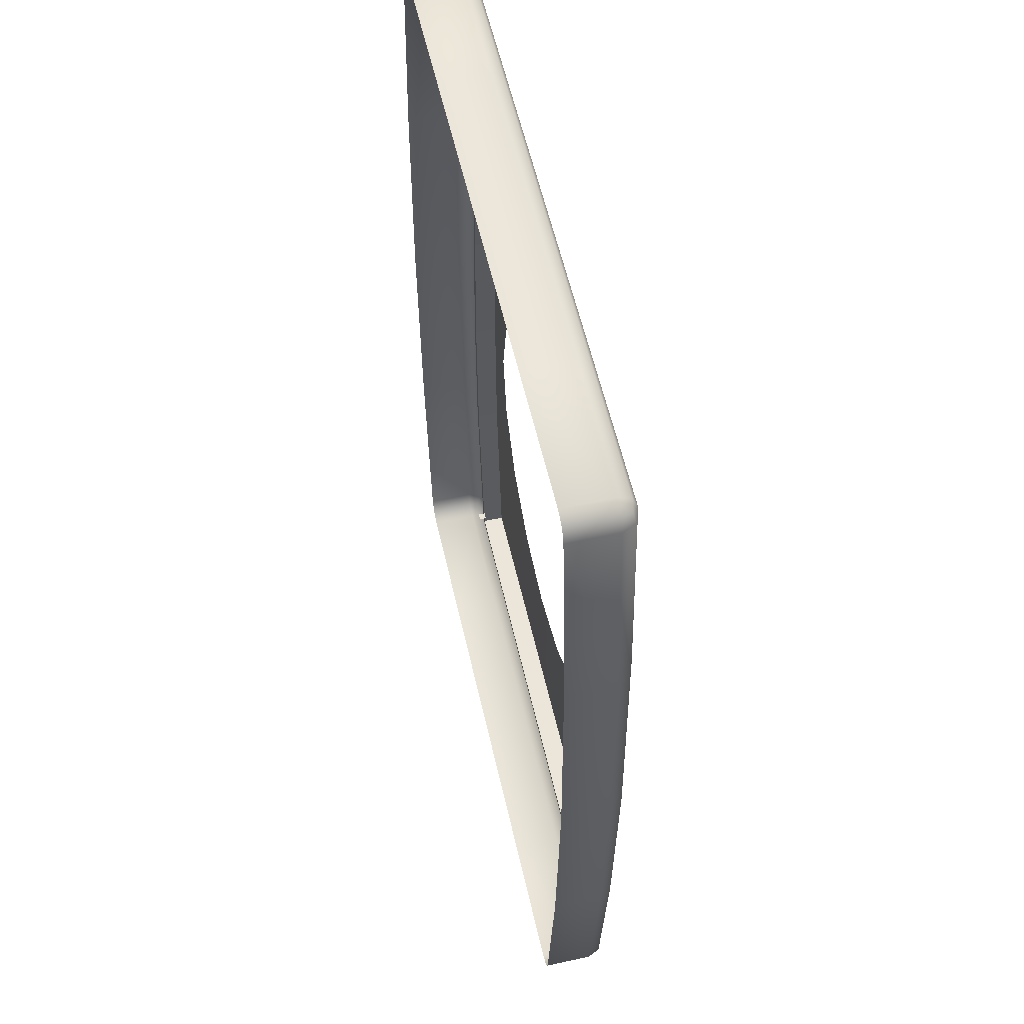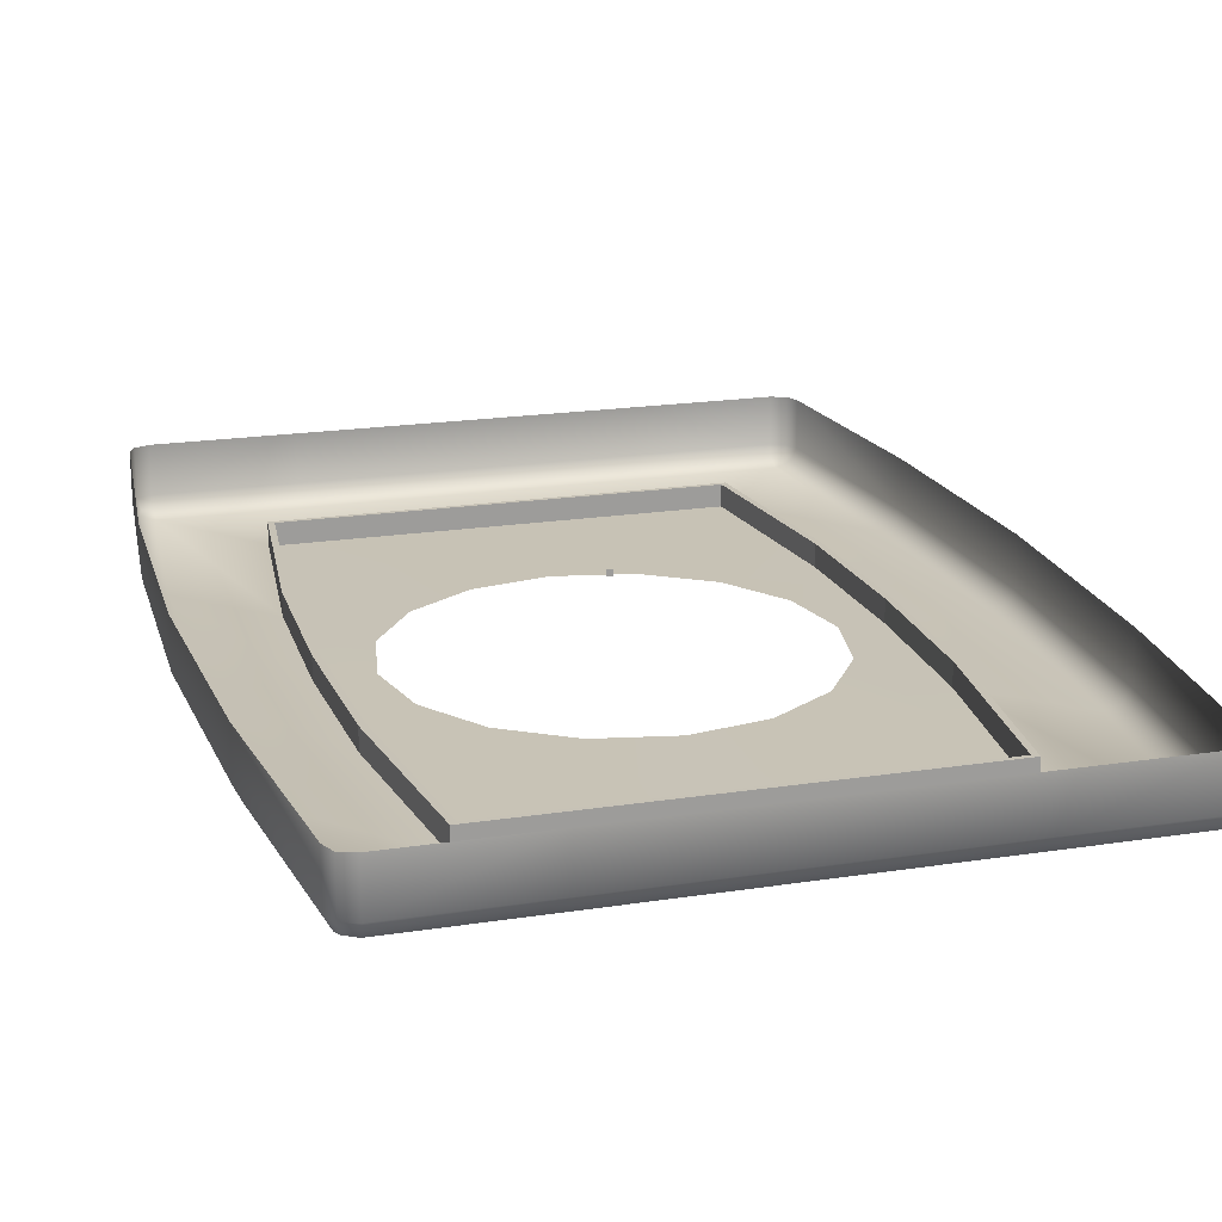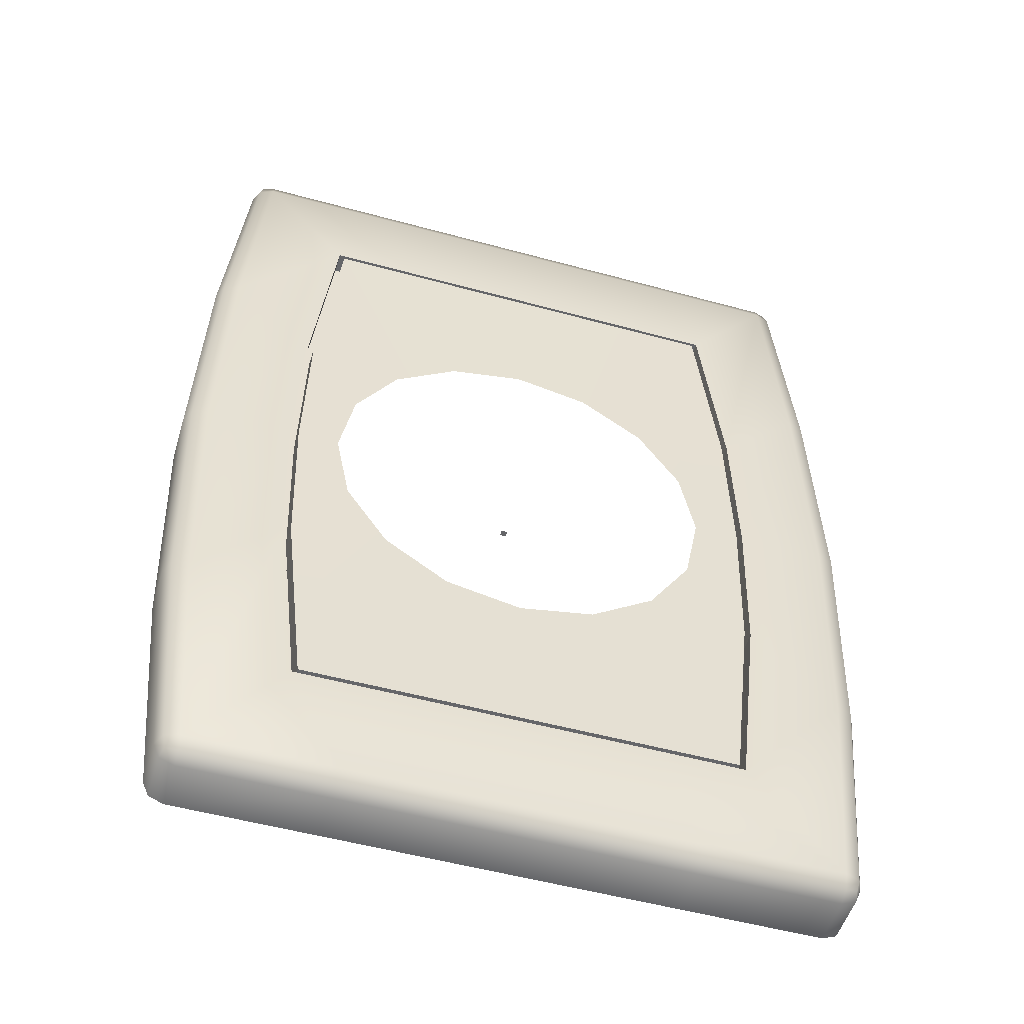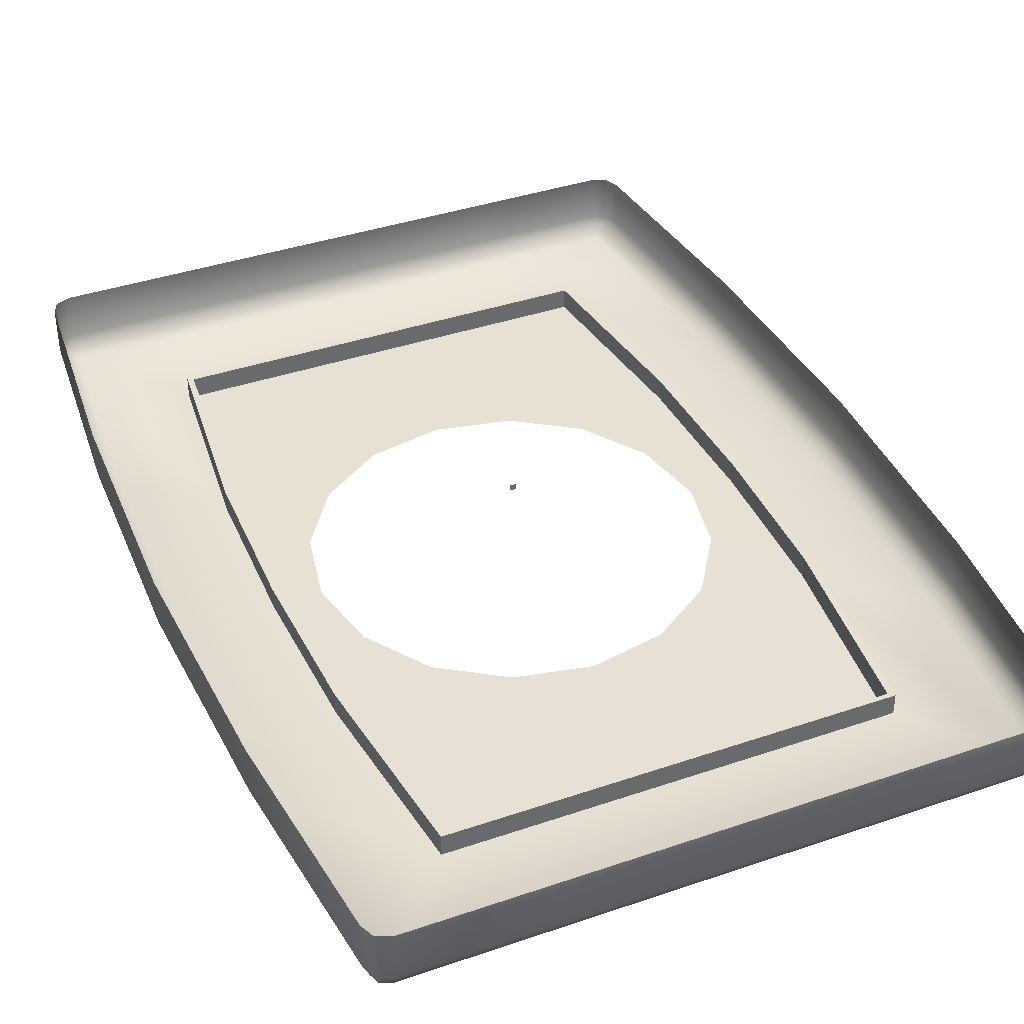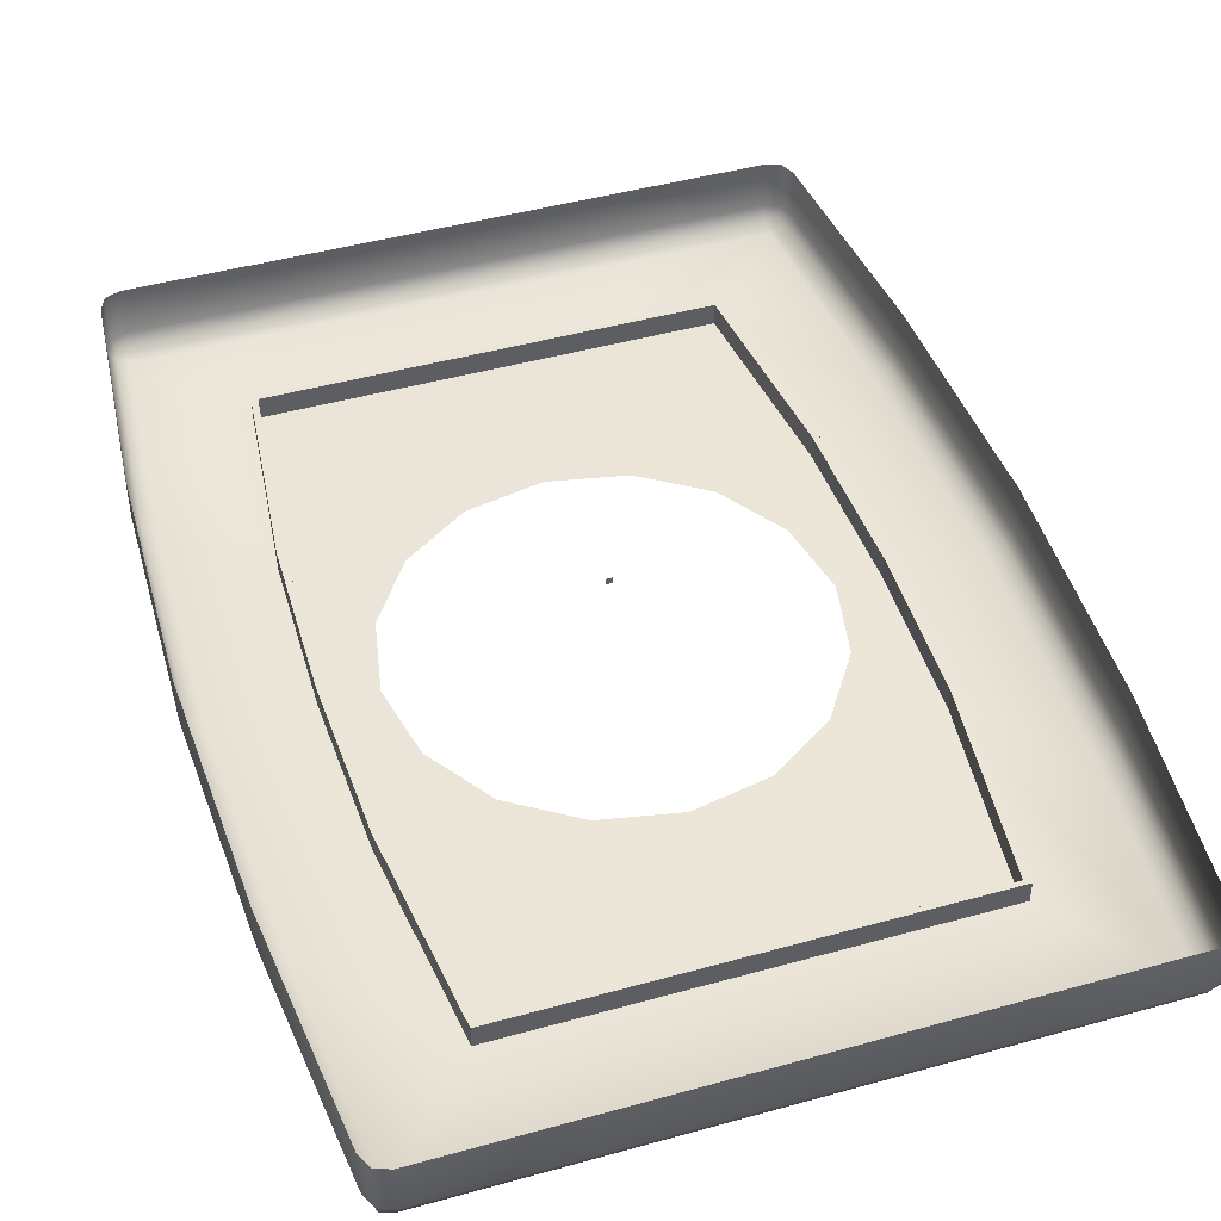
<metadata>
{"format":"obj","ext":"obj","renderer":"f3d","projection":"perspective","resolution":1024,"background":"white","views":[{"elev":57.4,"azim":-102.8,"up":"+Z"},{"elev":19.3,"azim":163.6,"up":"+Y"},{"elev":-51.8,"azim":-16.6,"up":"+Z"},{"elev":38.9,"azim":-23.2,"up":"+Y"},{"elev":45.8,"azim":162.3,"up":"+Y"}]}
</metadata>
<code>
o MeshLightSwitch_15_0_GeomSubset_0
v 0.0005 0.01011 0
v -0.0005 0.01011 0
v 0.0005 0.01111 0
v -0.0005 0.01111 0
v 0.0005 0.01011 0
v -0.0005 0.01011 0
v 0.0005 0.01111 0
v -0.0005 0.01111 0
v 0.0005 0.01011 0
v -0.0005 0.01011 0
v 0.0005 0.01111 0
v -0.0005 0.01111 0
v 0.03445 -0.000278 -0.05708
v -0.03456 -0.000278 -0.05708
v 0.03445 -0.000278 0.05708
v -0.03456 -0.000278 0.05708
v -0.000343 -0.000278 -0.05708
v -0.000343 -0.000278 0.05708
v 0.03802 -0.000278 0.02538
v 0.03876 -0.000278 0
v 0.03802 -0.000278 -0.02538
v -0.03813 -0.000278 0.02538
v -0.03887 -0.000278 0
v -0.03813 -0.000278 -0.02538
v 0.01903 -0.000278 0.05708
v -0.01914 -0.000278 0.05708
v -0.01914 -0.000278 -0.05708
v 0.01903 -0.000278 -0.05708
v -0.02278 -0.000141 -0.02256
v -0.01248 -0.000141 -0.02942
v -0.02285 -0.000141 0.02233
v -0.02971 -0.000141 0.01202
v 0.02204 -0.000141 0.02239
v 0.01173 -0.000141 0.02926
v 0.0221 -0.000141 -0.0225
v 0.02897 -0.000141 -0.01219
v -0.000328 -0.000141 -0.03182
v 0.01182 -0.000141 -0.02939
v -0.000416 -0.000141 0.03166
v -0.01256 -0.000141 0.02923
v 0.02894 -0.000141 0.01211
v 0.03137 -0.000141 -3.8e-05
v -0.03211 -0.000141 -0.000126
v -0.02968 -0.000141 -0.01227
v -0.0196 -0.000278 -0.05783
v -0.03548 -0.000278 -0.05783
v 0.03537 -0.000278 -0.05783
v 0.03903 -0.000278 -0.02572
v -0.03914 -0.000278 -0.02572
v 0.03537 -0.000278 0.05783
v 0.01949 -0.000278 0.05783
v -0.03548 -0.000278 0.05783
v 0.01949 -0.000278 -0.05783
v -0.000343 -0.000278 -0.05783
v -0.000343 -0.000278 0.05783
v -0.0196 -0.000278 0.05783
v 0.03903 -0.000278 0.02572
v 0.03979 -0.000278 0
v -0.03914 -0.000278 0.02572
v -0.0399 -0.000278 0
v -0.03456 0.003236 -0.05708
v -0.01914 0.003236 -0.05708
v -0.0196 0.003236 -0.05783
v -0.03548 0.003236 -0.05783
v 0.03445 0.003236 -0.05708
v 0.03802 0.003236 -0.02538
v 0.03903 0.003236 -0.02572
v 0.03537 0.003236 -0.05783
v -0.03813 0.003236 -0.02538
v -0.03914 0.003236 -0.02572
v 0.03445 0.003236 0.05708
v 0.01903 0.003236 0.05708
v 0.01949 0.003236 0.05783
v 0.03537 0.003236 0.05783
v -0.000343 0.003236 -0.05708
v 0.01903 0.003236 -0.05708
v 0.01949 0.003236 -0.05783
v -0.000343 0.003236 -0.05783
v -0.000343 0.003236 0.05708
v -0.01914 0.003236 0.05708
v -0.0196 0.003236 0.05783
v -0.000343 0.003236 0.05783
v 0.03802 0.003236 0.02538
v 0.03903 0.003236 0.02572
v 0.03876 0.003236 0
v 0.03979 0.003236 0
v -0.03456 0.003236 0.05708
v -0.03813 0.003236 0.02538
v -0.03914 0.003236 0.02572
v -0.03548 0.003236 0.05783
v -0.03887 0.003236 0
v -0.0399 0.003236 0
v 0.04956 0.002709 -0.07853
v 0.05195 0.002709 -0.07755
v 0.05195 0.01061 -0.07755
v 0.04956 0.01061 -0.07853
v 0.05294 0.002709 -0.0752
v 0.05294 0.01061 -0.0752
v -0.02725 -0.000278 -0.0752
v -0.02725 0.000597 -0.07755
v -0.04967 0.000597 -0.07755
v -0.04967 -0.000278 -0.0752
v -0.02725 0.002709 -0.07853
v -0.04967 0.002709 -0.07853
v 0.05195 0.000597 -0.0752
v 0.05529 0.000597 -0.03874
v 0.05634 0.002709 -0.03874
v 0.04956 -0.000278 -0.0752
v 0.05274 -0.000278 -0.03874
v -0.05305 0.002709 -0.0752
v -0.05206 0.002709 -0.07755
v -0.05206 0.01061 -0.07755
v -0.05305 0.01061 -0.0752
v -0.04967 0.01061 -0.07853
v -0.05206 0.000597 -0.0752
v -0.0554 0.000597 -0.03874
v -0.05285 -0.000278 -0.03874
v -0.05645 0.002709 -0.03874
v 0.05294 0.002709 0.07453
v 0.05195 0.002709 0.07688
v 0.05195 0.01061 0.07688
v 0.05294 0.01061 0.07453
v 0.04956 0.002709 0.07786
v 0.04956 0.01061 0.07786
v 0.04956 0.000597 0.07688
v 0.02714 0.000597 0.07688
v 0.02714 0.002709 0.07786
v 0.04956 -0.000278 0.07453
v 0.02714 -0.000278 0.07453
v -0.04967 0.002709 0.07786
v -0.05206 0.002709 0.07688
v -0.05206 0.01061 0.07688
v -0.04967 0.01061 0.07786
v -0.05305 0.002709 0.07453
v -0.05305 0.01061 0.07453
v 0.02714 0.01061 0.07786
v -0.02725 0.01061 -0.07853
v -0.05645 0.01061 -0.03874
v 0.05634 0.01061 -0.03874
v 0.05151 0.000986 -0.07712
v 0.04956 0.000597 -0.07755
v -0.05162 0.000986 -0.07712
v 0.05151 0.000986 0.07645
v 0.05195 0.000597 0.07453
v -0.05206 0.000597 0.07453
v -0.05162 0.000986 0.07645
v -0.04967 0.000597 0.07688
v -0.04967 -0.000278 0.07453
v 0.02714 -0.000278 -0.0752
v 0.02714 0.000597 -0.07755
v -0.00043 0.000597 -0.07755
v -0.00043 -0.000278 -0.0752
v 0.02714 0.002709 -0.07853
v -0.00043 0.002709 -0.07853
v 0.02714 0.01061 -0.07853
v -0.00043 0.01061 -0.07853
v -0.00043 -0.000278 0.07453
v -0.00043 0.000597 0.07688
v -0.02725 -0.000278 0.07453
v -0.02725 0.000597 0.07688
v -0.00043 0.002709 0.07786
v -0.02725 0.002709 0.07786
v -0.00043 0.01061 0.07786
v -0.02725 0.01061 0.07786
v 0.05274 -0.000278 0.03874
v 0.05529 0.000597 0.03874
v 0.05634 0.002709 0.03874
v 0.05634 0.01061 0.03874
v 0.05406 -0.000278 0
v 0.05667 0.000597 0
v 0.05775 0.002709 0
v 0.05775 0.01061 0
v -0.05645 0.01061 0.03874
v -0.05645 0.002709 0.03874
v -0.0554 0.000597 0.03874
v -0.05285 -0.000278 0.03874
v -0.05786 0.01061 0
v -0.05786 0.002709 0
v -0.05678 0.000597 0
v -0.05417 -0.000278 0
v -0.004496 -0.000834 0.06903
v -0.002778 -0.000834 0.07075
v 0.001918 -0.000834 0.07075
v 0.003637 -0.000834 0.06903
v 0.004266 -0.000834 0.06668
v 0.003637 -0.000834 0.06434
v 0.001918 -0.000834 0.06262
v -0.002778 -0.000834 0.06262
v -0.004496 -0.000834 0.06434
v -0.005126 -0.000834 0.06668
v -0.004187 -0.001242 0.06885
v -0.002599 -0.001242 0.07044
v 0.00174 -0.001242 0.07044
v 0.003328 -0.001242 0.06885
v 0.003909 -0.001242 0.06668
v 0.003328 -0.001242 0.06452
v 0.00174 -0.001242 0.06293
v -0.002599 -0.001242 0.06293
v -0.004187 -0.001242 0.06452
v -0.004768 -0.001242 0.06668
v -0.003305 -0.00157 0.06835
v -0.00209 -0.00157 0.06956
v 0.001231 -0.00157 0.06956
v 0.002446 -0.00157 0.06835
v 0.002891 -0.00157 0.06668
v 0.002446 -0.00157 0.06502
v 0.001231 -0.00157 0.06381
v -0.00209 -0.00157 0.06381
v -0.003305 -0.00157 0.06502
v -0.00375 -0.00157 0.06668
v -0.001986 -0.00179 0.06758
v -0.001328 -0.00179 0.06824
v 0.000469 -0.00179 0.06824
v 0.001127 -0.00179 0.06758
v 0.001367 -0.00179 0.06668
v 0.001127 -0.00179 0.06579
v 0.000469 -0.00179 0.06513
v -0.001328 -0.00179 0.06513
v -0.001986 -0.00179 0.06579
v -0.002227 -0.00179 0.06668
v -0.00016 -0.000834 0.07131
v -0.000699 -0.000834 0.07131
v -0.000699 -0.001242 0.07095
v -0.00016 -0.001242 0.07095
v -0.000699 -0.000834 0.06206
v -0.00016 -0.000834 0.06206
v -0.00016 -0.001242 0.06242
v -0.000699 -0.001242 0.06242
v -0.000699 -0.00157 0.06993
v -0.00016 -0.00157 0.06993
v -0.00016 -0.00157 0.06344
v -0.000699 -0.00157 0.06344
v -0.000699 -0.00179 0.06841
v -0.00016 -0.00179 0.06841
v -0.00016 -0.00179 0.06496
v -0.000699 -0.00179 0.06496
v -0.00016 -0.001855 0.06668
v -0.000699 -0.001855 0.06668
v -0.000699 -0.000834 0.07105
v -0.00016 -0.000834 0.07105
v -0.00016 -0.000958 0.07077
v -0.000699 -0.000958 0.07077
v -0.00016 -0.001232 0.06986
v -0.000699 -0.001232 0.06986
v -0.00016 -0.000834 0.06232
v -0.000699 -0.000834 0.06232
v -0.000699 -0.000958 0.0626
v -0.00016 -0.000958 0.0626
v -0.000699 -0.001232 0.06352
v -0.00016 -0.001232 0.06352
v -0.00016 -0.001443 0.06838
v -0.000699 -0.001443 0.06838
v -0.000699 -0.001443 0.06499
v -0.00016 -0.001443 0.06499
v -0.00016 -0.001507 0.06668
v -0.000699 -0.001507 0.06668
v -0.004496 -0.000263 0.06903
v -0.002778 -0.000263 0.07075
v -0.000699 -0.000263 0.07131
v 0.001918 -0.000263 0.07075
v 0.003637 -0.000263 0.06903
v 0.004266 -0.000263 0.06668
v 0.003637 -0.000263 0.06434
v 0.001918 -0.000263 0.06262
v -0.00016 -0.000263 0.06206
v -0.002778 -0.000263 0.06262
v -0.004496 -0.000263 0.06434
v -0.005126 -0.000263 0.06668
v -0.00016 -0.000263 0.07131
v -0.000699 -0.000263 0.06206
v -0.000699 -0.000263 0.07105
v -0.00016 -0.000263 0.07105
v -0.00016 -0.000263 0.06232
v -0.000699 -0.000263 0.06232
v -0.004496 -0.000834 -0.06378
v -0.002778 -0.000834 -0.06206
v 0.001918 -0.000834 -0.06206
v 0.003637 -0.000834 -0.06378
v 0.004266 -0.000834 -0.06613
v 0.003637 -0.000834 -0.06847
v 0.001918 -0.000834 -0.07019
v -0.002778 -0.000834 -0.07019
v -0.004496 -0.000834 -0.06847
v -0.005126 -0.000834 -0.06613
v -0.004187 -0.001242 -0.06396
v -0.002599 -0.001242 -0.06237
v 0.00174 -0.001242 -0.06237
v 0.003328 -0.001242 -0.06396
v 0.003909 -0.001242 -0.06613
v 0.003328 -0.001242 -0.06829
v 0.00174 -0.001242 -0.06988
v -0.002599 -0.001242 -0.06988
v -0.004187 -0.001242 -0.06829
v -0.004768 -0.001242 -0.06613
v -0.003305 -0.00157 -0.06446
v -0.00209 -0.00157 -0.06325
v 0.001231 -0.00157 -0.06325
v 0.002446 -0.00157 -0.06446
v 0.002891 -0.00157 -0.06613
v 0.002446 -0.00157 -0.06778
v 0.001231 -0.00157 -0.069
v -0.00209 -0.00157 -0.069
v -0.003305 -0.00157 -0.06778
v -0.00375 -0.00157 -0.06613
v -0.001986 -0.00179 -0.06523
v -0.001328 -0.00179 -0.06457
v 0.000469 -0.00179 -0.06457
v 0.001127 -0.00179 -0.06523
v 0.001367 -0.00179 -0.06613
v 0.001127 -0.00179 -0.06702
v 0.000469 -0.00179 -0.06768
v -0.001328 -0.00179 -0.06768
v -0.001986 -0.00179 -0.06702
v -0.002227 -0.00179 -0.06613
v -0.00016 -0.000834 -0.0615
v -0.000699 -0.000834 -0.0615
v -0.000699 -0.001242 -0.06186
v -0.00016 -0.001242 -0.06186
v -0.000699 -0.000834 -0.07075
v -0.00016 -0.000834 -0.07075
v -0.00016 -0.001242 -0.07039
v -0.000699 -0.001242 -0.07039
v -0.000699 -0.00157 -0.06288
v -0.00016 -0.00157 -0.06288
v -0.00016 -0.00157 -0.06937
v -0.000699 -0.00157 -0.06937
v -0.000699 -0.00179 -0.0644
v -0.00016 -0.00179 -0.0644
v -0.00016 -0.00179 -0.06785
v -0.000699 -0.00179 -0.06785
v -0.00016 -0.001855 -0.06613
v -0.000699 -0.001855 -0.06613
v -0.000699 -0.000834 -0.06176
v -0.00016 -0.000834 -0.06176
v -0.00016 -0.000958 -0.06204
v -0.000699 -0.000958 -0.06204
v -0.00016 -0.001232 -0.06295
v -0.000699 -0.001232 -0.06295
v -0.00016 -0.000834 -0.07049
v -0.000699 -0.000834 -0.07049
v -0.000699 -0.000958 -0.07021
v -0.00016 -0.000958 -0.07021
v -0.000699 -0.001232 -0.06929
v -0.00016 -0.001232 -0.06929
v -0.00016 -0.001443 -0.06443
v -0.000699 -0.001443 -0.06443
v -0.000699 -0.001443 -0.06782
v -0.00016 -0.001443 -0.06782
v -0.00016 -0.001507 -0.06613
v -0.000699 -0.001507 -0.06613
v -0.004496 -0.000263 -0.06378
v -0.002778 -0.000263 -0.06206
v -0.000699 -0.000263 -0.0615
v 0.001918 -0.000263 -0.06206
v 0.003637 -0.000263 -0.06378
v 0.004266 -0.000263 -0.06613
v 0.003637 -0.000263 -0.06847
v 0.001918 -0.000263 -0.07019
v -0.00016 -0.000263 -0.07075
v -0.002778 -0.000263 -0.07019
v -0.004496 -0.000263 -0.06847
v -0.005126 -0.000263 -0.06613
v -0.00016 -0.000263 -0.0615
v -0.000699 -0.000263 -0.07075
v -0.000699 -0.000263 -0.06176
v -0.00016 -0.000263 -0.06176
v -0.00016 -0.000263 -0.07049
v -0.000699 -0.000263 -0.07049
f 1 2 4 3
f 93 94 95 96
f 94 97 98 95
f 99 100 101 102
f 100 103 104 101
f 97 105 106 107
f 105 108 109 106
f 110 111 112 113
f 111 104 114 112
f 102 115 116 117
f 115 110 118 116
f 119 120 121 122
f 120 123 124 121
f 123 125 126 127
f 125 128 129 126
f 130 131 132 133
f 131 134 135 132
f 123 127 136 124
f 103 137 114 104
f 110 113 138 118
f 98 97 107 139
f 105 97 94 140
f 94 93 141 140
f 141 108 105 140
f 101 104 111 142
f 111 110 115 142
f 115 102 101 142
f 125 123 120 143
f 120 119 144 143
f 144 128 125 143
f 145 134 131 146
f 131 130 147 146
f 147 148 145 146
f 27 14 29 30
f 14 24 44 29
f 25 15 33 34
f 21 13 35 36
f 28 17 37 38
f 149 150 151 152
f 150 153 154 151
f 153 155 156 154
f 26 18 39 40
f 158 157 159 160
f 161 158 160 162
f 163 161 162 164
f 15 19 41 33
f 166 165 128 144
f 167 166 144 119
f 168 167 119 122
f 19 20 42 41
f 170 169 165 166
f 171 170 166 167
f 172 171 167 168
f 20 21 36 42
f 106 109 169 170
f 107 106 170 171
f 139 107 171 172
f 174 173 135 134
f 175 174 134 145
f 176 175 145 148
f 22 16 31 32
f 178 177 173 174
f 179 178 174 175
f 180 179 175 176
f 23 22 32 43
f 118 138 177 178
f 116 118 178 179
f 117 116 179 180
f 24 23 43 44
f 18 25 34 39
f 126 129 157 158
f 127 126 158 161
f 136 127 161 163
f 16 26 40 31
f 160 159 148 147
f 162 160 147 130
f 164 162 130 133
f 17 27 30 37
f 152 151 100 99
f 151 154 103 100
f 154 156 137 103
f 13 28 38 35
f 108 141 150 149
f 141 93 153 150
f 93 96 155 153
f 61 62 63 64
f 65 66 67 68
f 69 61 64 70
f 71 72 73 74
f 75 76 77 78
f 79 80 81 82
f 83 71 74 84
f 85 83 84 86
f 66 85 86 67
f 87 88 89 90
f 88 91 92 89
f 91 69 70 92
f 72 79 82 73
f 80 87 90 81
f 62 75 78 63
f 76 65 68 77
f 14 27 62 61
f 45 46 64 63
f 13 21 66 65
f 48 47 68 67
f 24 14 61 69
f 46 49 70 64
f 15 25 72 71
f 51 50 74 73
f 17 28 76 75
f 53 54 78 77
f 18 26 80 79
f 56 55 82 81
f 19 15 71 83
f 50 57 84 74
f 20 19 83 85
f 57 58 86 84
f 21 20 85 66
f 58 48 67 86
f 16 22 88 87
f 59 52 90 89
f 22 23 91 88
f 60 59 89 92
f 23 24 69 91
f 49 60 92 70
f 25 18 79 72
f 55 51 73 82
f 26 16 87 80
f 52 56 81 90
f 27 17 75 62
f 54 45 63 78
f 28 13 65 76
f 47 53 77 68
f 46 45 99 102
f 47 48 109 108
f 49 46 102 117
f 50 51 129 128
f 54 53 149 152
f 55 56 159 157
f 57 50 128 165
f 58 57 165 169
f 48 58 169 109
f 52 59 176 148
f 59 60 180 176
f 60 49 117 180
f 51 55 157 129
f 56 52 148 159
f 45 54 152 99
f 53 47 108 149

</code>
